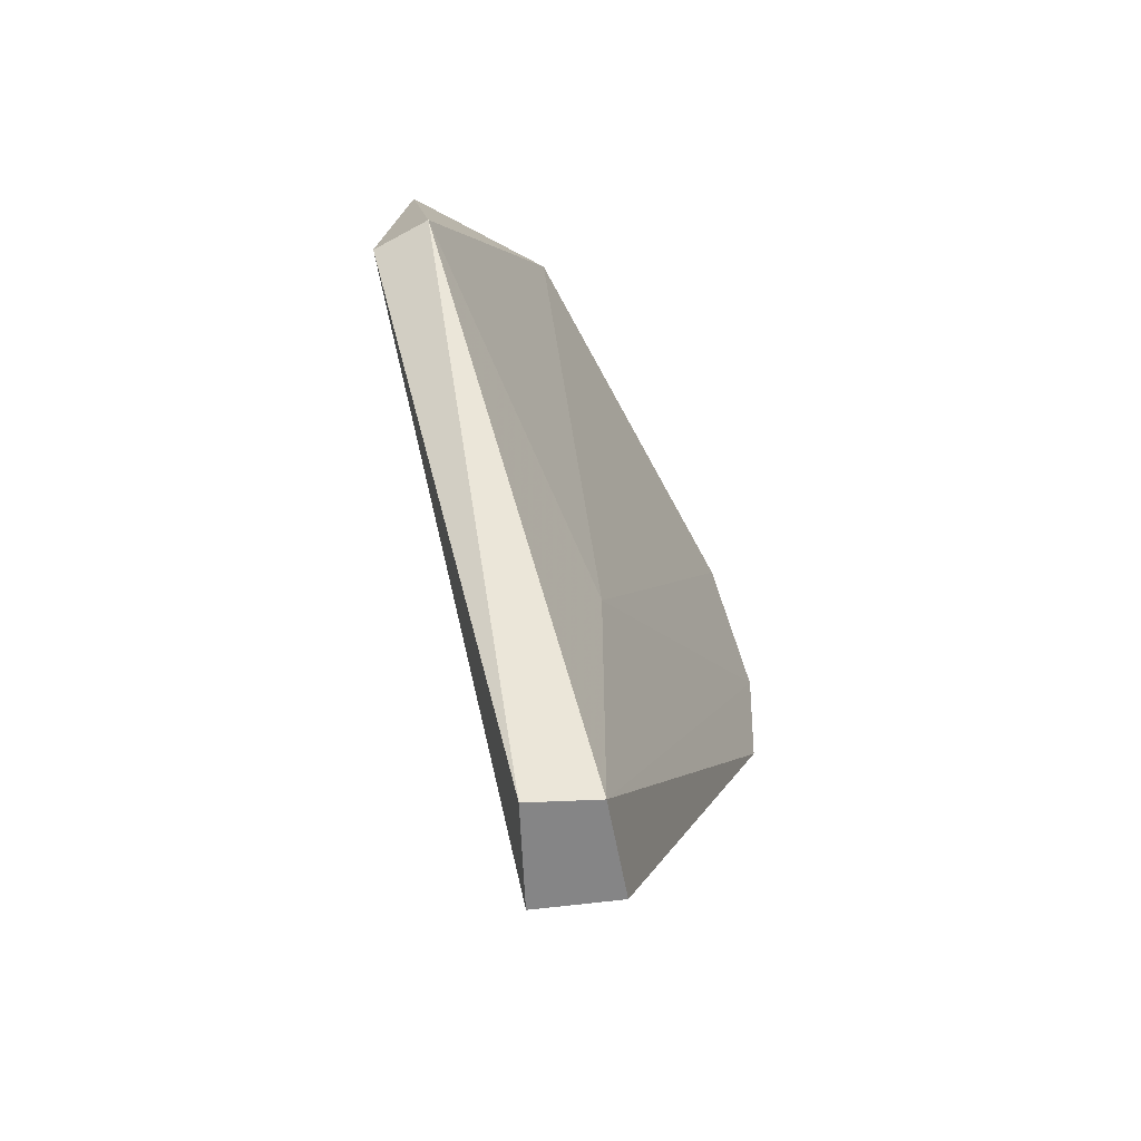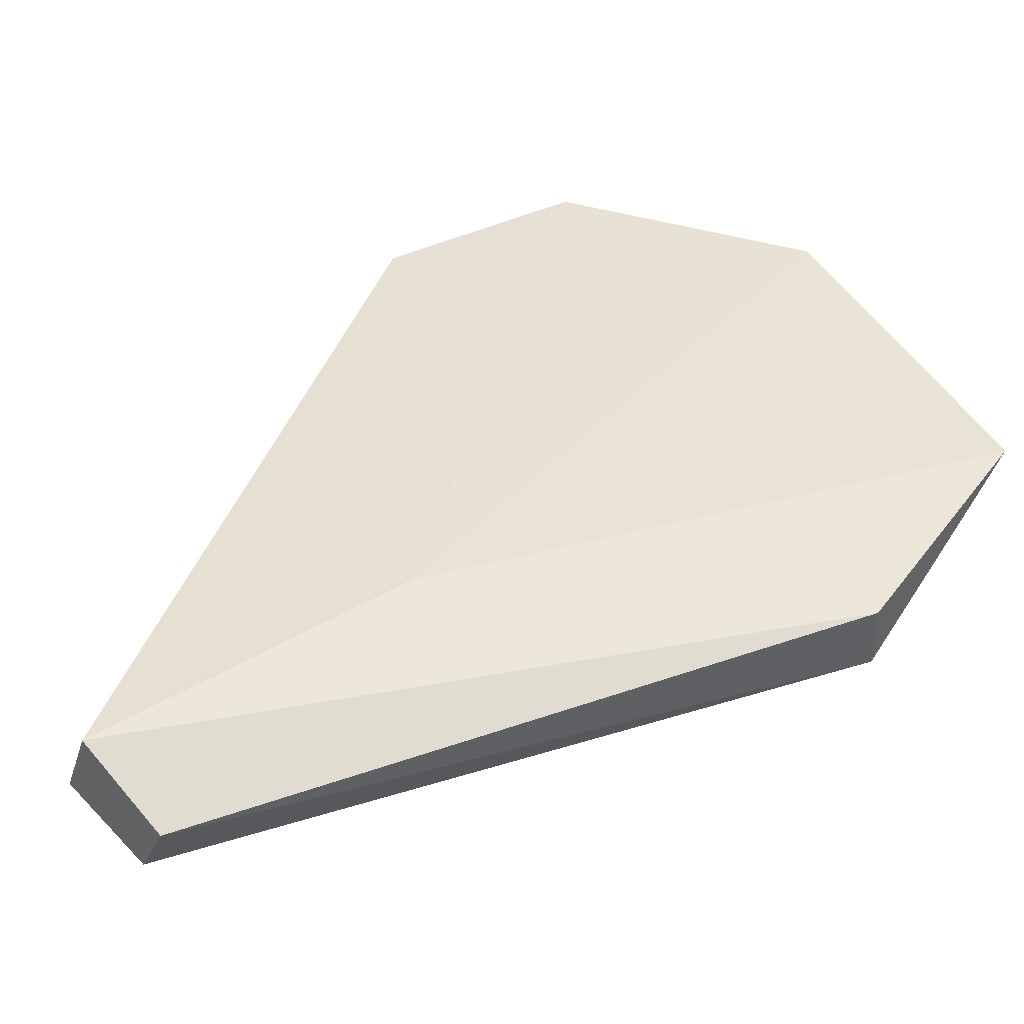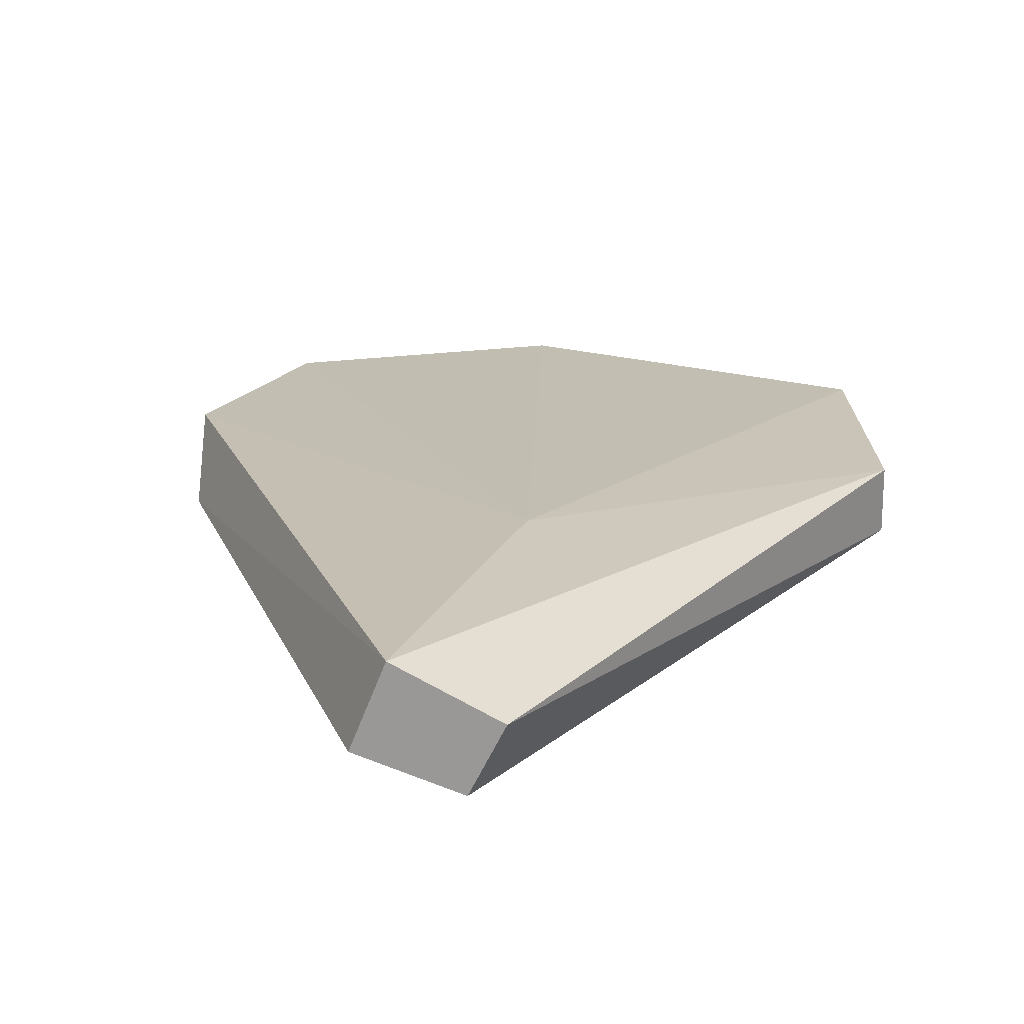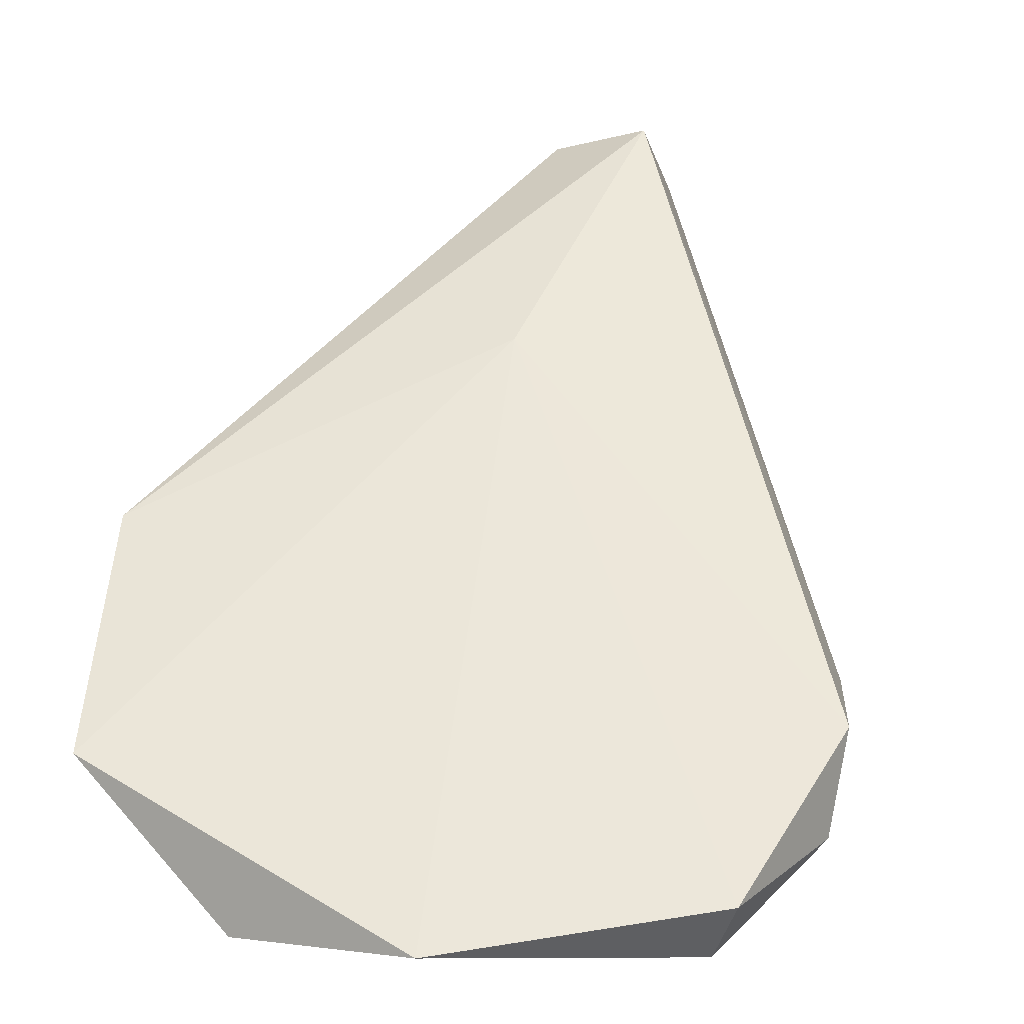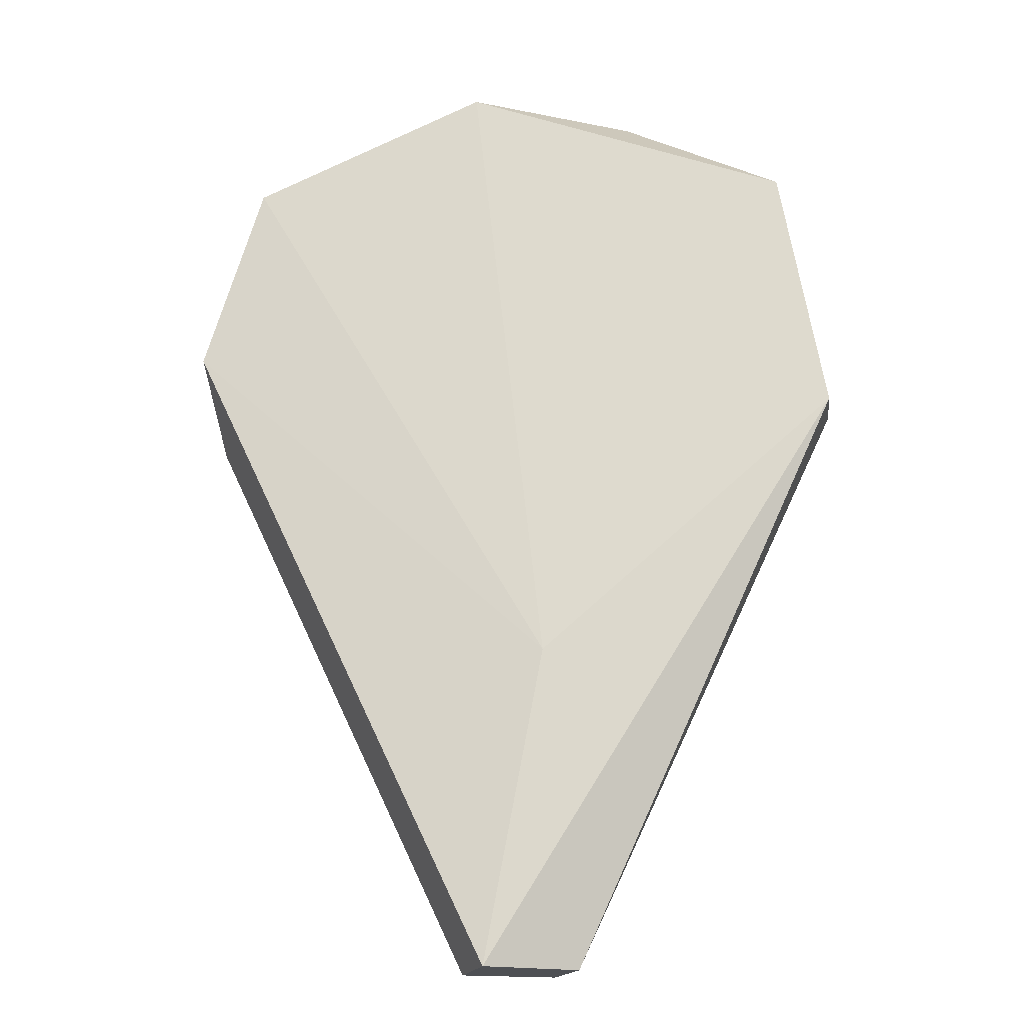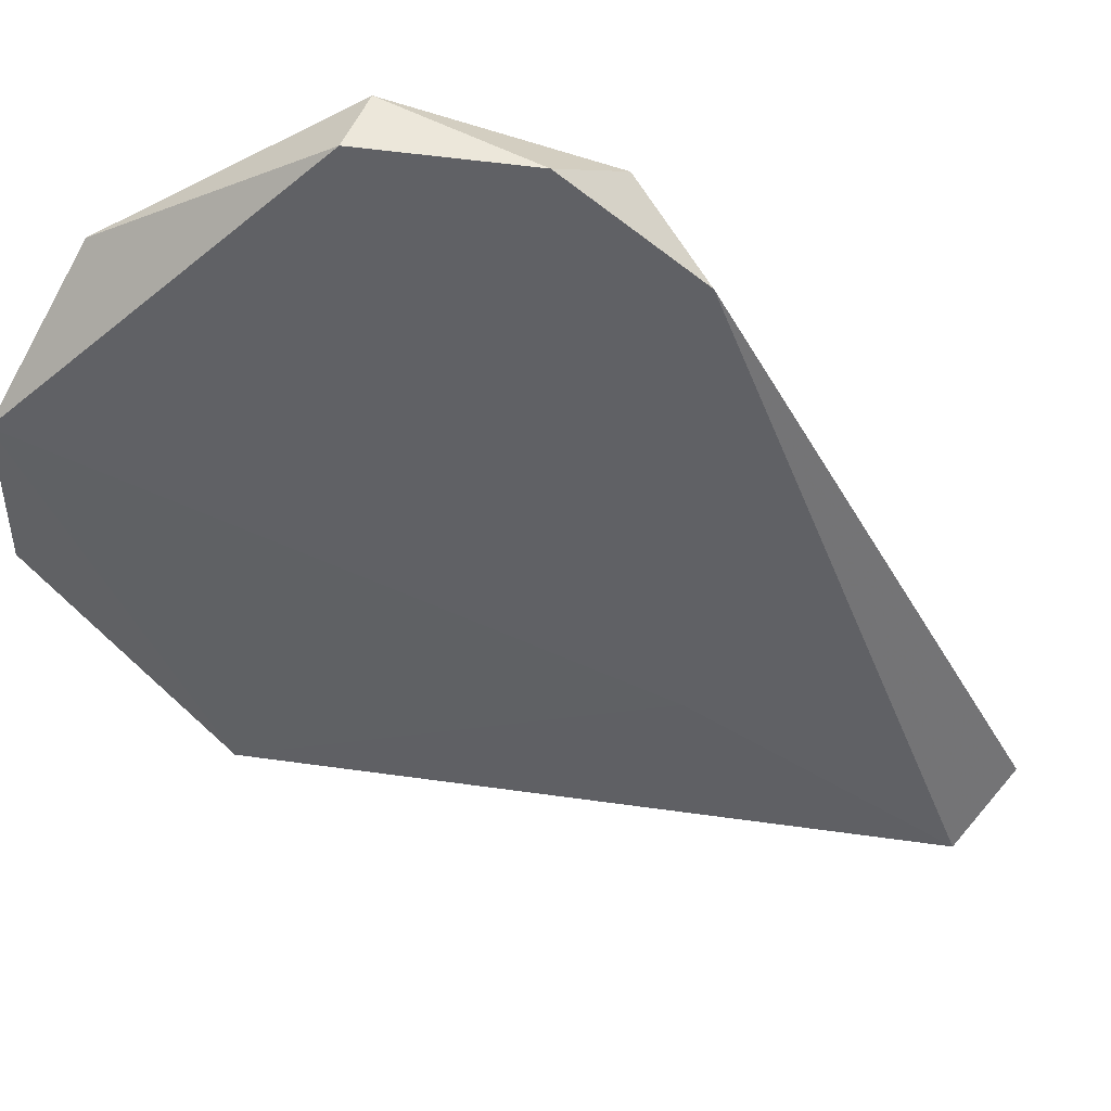
<metadata>
{"format":"obj","ext":"obj","renderer":"f3d","projection":"perspective","resolution":1024,"background":"white","views":[{"elev":-61.9,"azim":119.2,"up":"+Y"},{"elev":42.0,"azim":43.4,"up":"+Z"},{"elev":19.7,"azim":8.4,"up":"+Z"},{"elev":50.6,"azim":-166.4,"up":"+Z"},{"elev":-18.6,"azim":6.8,"up":"+Y"},{"elev":-46.7,"azim":-126.6,"up":"+Z"}]}
</metadata>
<code>
g Generated convex submesh 1
v -0.02114 0.2548 0.0128
v 0.1779 0.05572 -0.01905
v 0.1779 0.05572 0.0128
v -0.0291 -0.2548 -0.01109
v -0.1804 0.1353 -0.01905
v -0.01318 -0.2548 0.02872
v 0.01863 -0.2548 -0.02701
v -0.1804 0.09548 0.0128
v 0.0664 0.2468 -0.01905
v 0.154 0.191 0.0128
v 0.01863 -0.08754 0.02872
v 0.03455 -0.2548 0.004832
v -0.1406 0.207 -0.01905
v -0.1485 0.199 0.0128
v -0.1724 0.04769 -0.01905
v 0.01863 -0.08754 -0.02701
g Generated convex submesh 1_0
f 16 13 9
f 7 6 4
f 10 3 2
f 10 9 1
f 10 2 9
f 11 6 3
f 11 8 6
f 11 3 10
f 11 10 1
f 12 2 3
f 12 3 6
f 12 7 2
f 12 6 7
f 13 1 9
f 14 5 8
f 14 11 1
f 14 8 11
f 14 13 5
f 14 1 13
f 15 4 6
f 15 7 4
f 15 5 7
f 15 8 5
f 15 6 8
f 16 2 7
f 16 7 5
f 16 9 2
f 16 5 13

</code>
